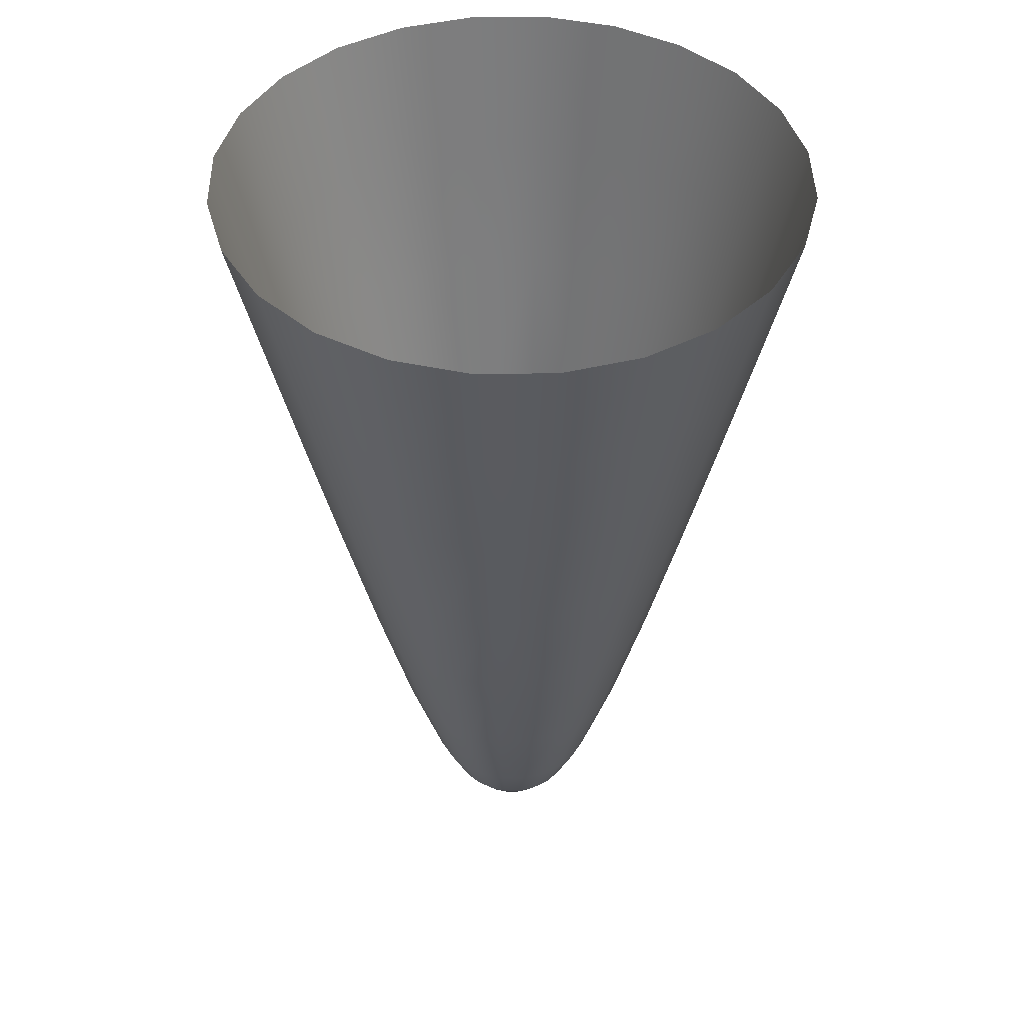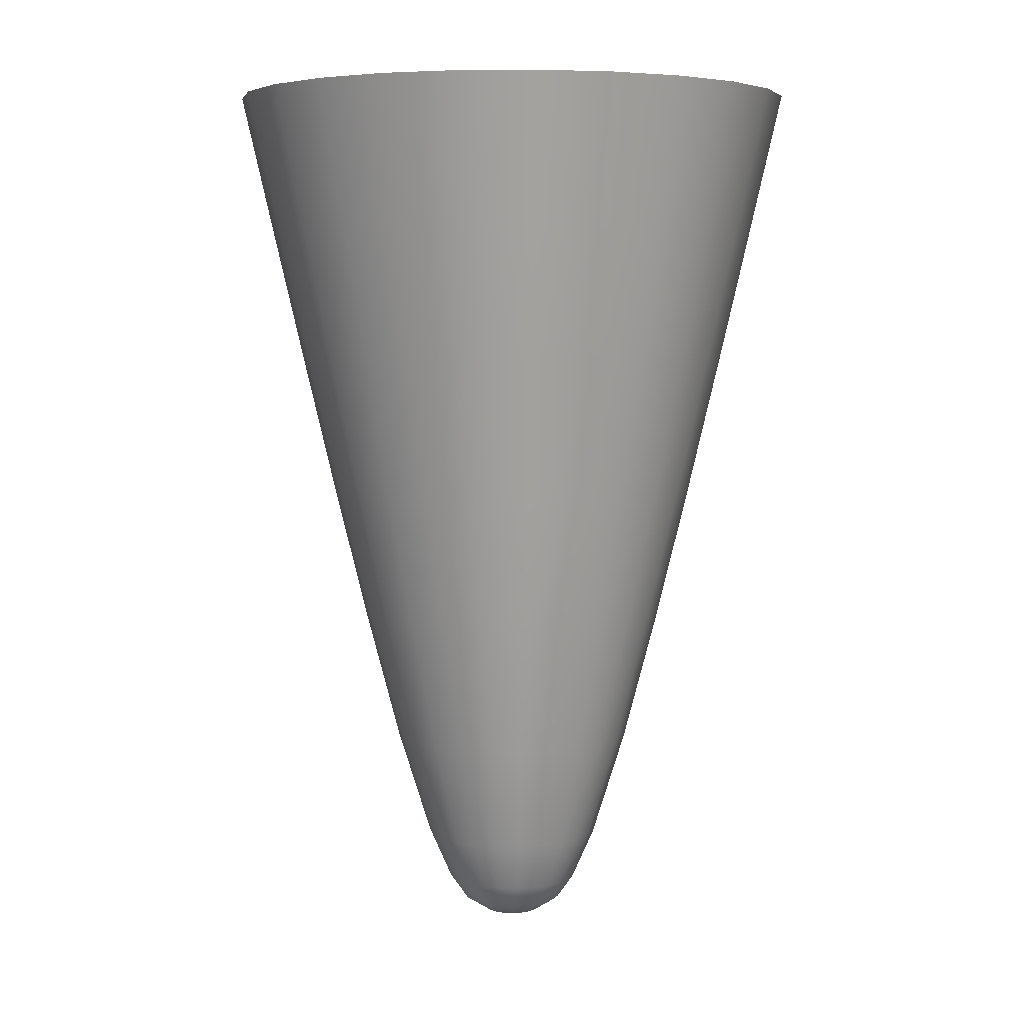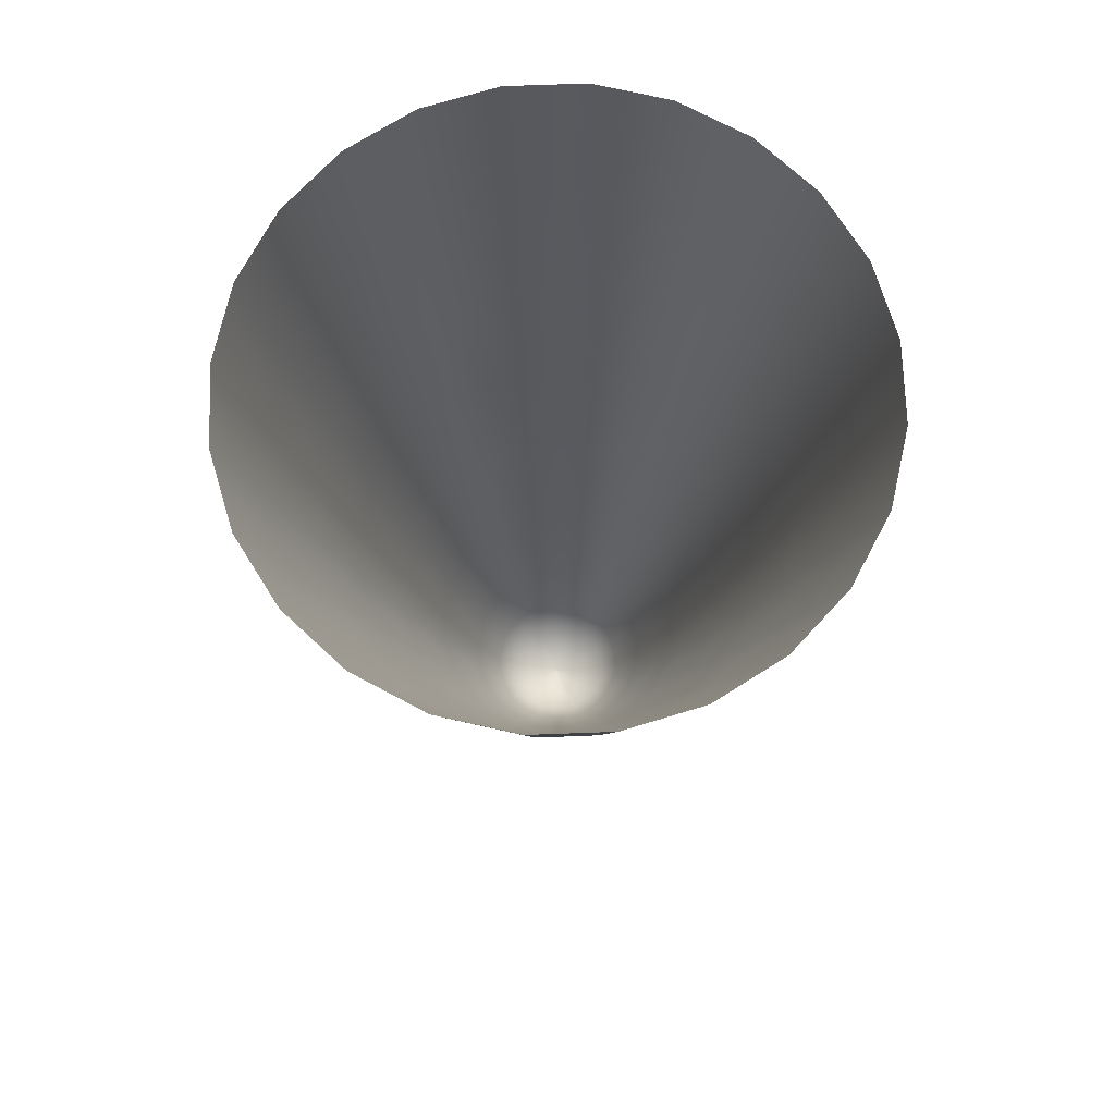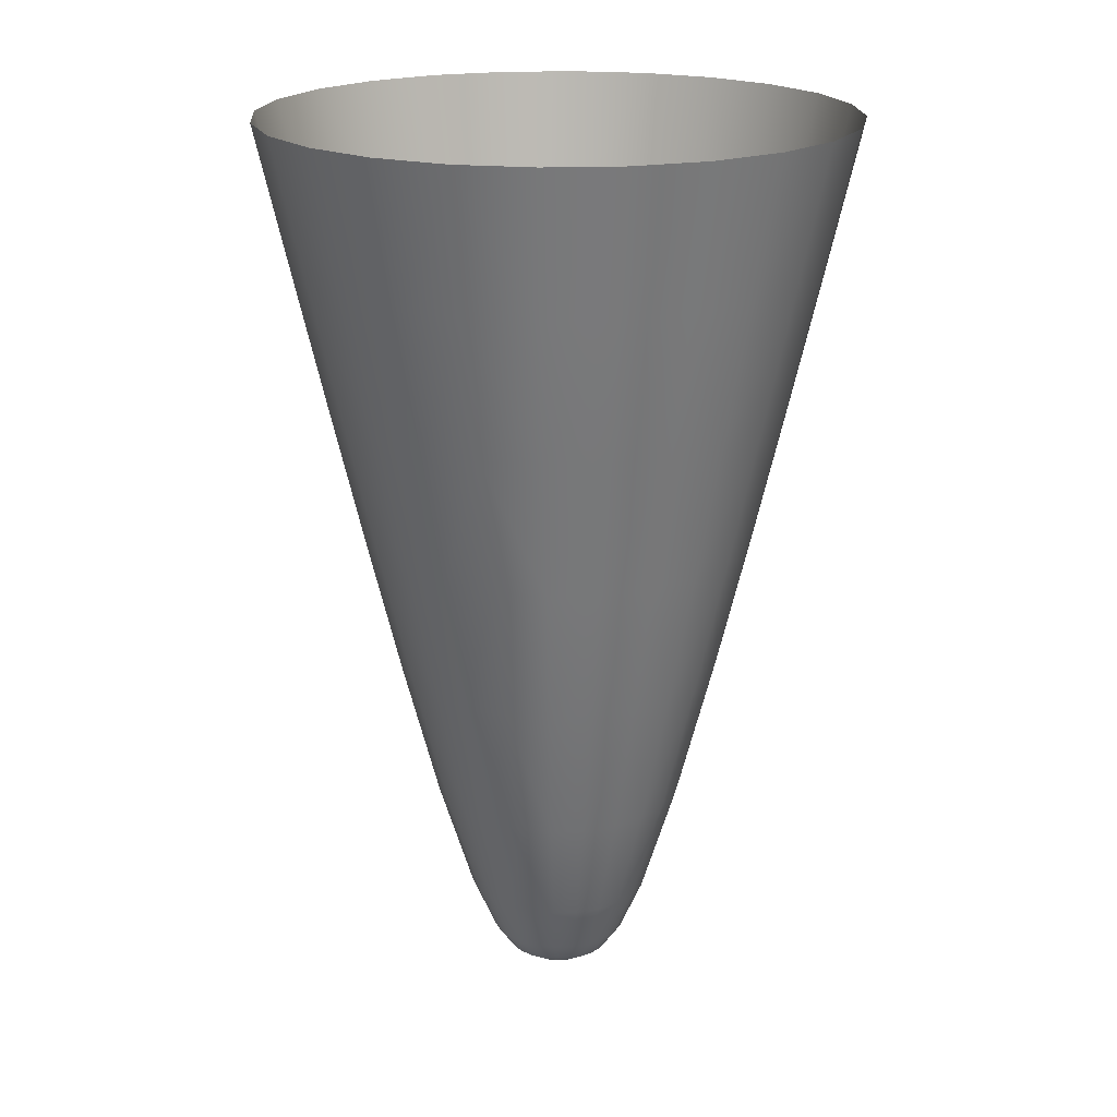
<metadata>
{"format":"obj","ext":"obj","renderer":"f3d","projection":"perspective","resolution":1024,"background":"white","views":[{"elev":44.3,"azim":-83.3,"up":"+Y"},{"elev":5.1,"azim":-109.5,"up":"+Y"},{"elev":72.4,"azim":-114.6,"up":"+Y"},{"elev":19.6,"azim":108.3,"up":"+Y"}]}
</metadata>
<code>
g GlassInside
v 1.252e-06 1.87 -0.5313
v 1.252e-06 2.155 -0.5959
v 0.1541 2.155 -0.5751
v -0.154 2.155 -0.5751
v -0.1373 1.87 -0.5127
v -0.2977 2.155 -0.5156
v -0.2654 1.87 -0.4597
v -0.4214 2.155 -0.4214
v -0.1205 1.586 -0.4498
v 0.1373 1.87 -0.5127
v 1.252e-06 1.586 -0.4661
v 0.2654 1.87 -0.4597
v 0.2977 2.155 -0.5156
v 0.4214 2.155 -0.4214
v -0.3757 1.87 -0.3757
v -0.2328 1.586 -0.4033
v -0.4597 1.87 -0.2654
v -0.5156 2.155 -0.2977
v -0.5751 2.155 -0.1541
v -0.5127 1.87 -0.1373
v -0.5959 2.155 -1.252e-06
v -0.4033 1.586 -0.2328
v -0.3295 1.586 -0.3296
v 0.3757 1.87 -0.3757
v 0.2328 1.586 -0.4033
v 0.4597 1.87 -0.2654
v 0.5156 2.155 -0.2977
v 0.1205 1.586 -0.4498
v 0.5127 1.87 -0.1373
v 0.5751 2.155 -0.1541
v 0.5959 2.155 -1.252e-06
v 1.252e-06 1.302 -0.3996
v -0.1033 1.302 -0.3857
v -0.1996 1.302 -0.3458
v 0.1996 1.302 -0.3458
v 0.1033 1.302 -0.3857
v 1.252e-06 1.019 -0.3309
v -0.08555 1.019 -0.3194
v 0.3296 1.586 -0.3296
v 0.4033 1.586 -0.2328
v 0.4498 1.586 -0.1205
v 0.5313 1.87 -1.252e-06
v 0.5127 1.87 0.1373
v 0.5751 2.155 0.154
v 0.4597 1.87 0.2654
v 0.5156 2.155 0.2977
v 0.4214 2.155 0.4214
v 0.2826 1.302 -0.2826
v 0.3458 1.302 -0.1996
v 0.3857 1.302 -0.1033
v 0.4661 1.586 -1.252e-06
v 0.4498 1.586 0.1205
v 0.4033 1.586 0.2328
v 0.3757 1.87 0.3757
v 0.1653 1.019 -0.2863
v 0.2654 1.87 0.4597
v 0.2977 2.155 0.5156
v 0.08555 1.019 -0.3194
v 0.1373 1.87 0.5127
v 0.1541 2.155 0.5751
v 1.252e-06 2.155 0.5959
v 1.252e-06 0.7365 -0.2571
v 0.234 1.019 -0.234
v 0.1284 0.7365 -0.2224
v 0.06645 0.7365 -0.2481
v 0.2863 1.019 -0.1653
v 0.3194 1.019 -0.08555
v 0.3996 1.302 -1.252e-06
v 0.3857 1.302 0.1033
v 0.3458 1.302 0.1996
v 0.3296 1.586 0.3295
v 0.2328 1.586 0.4033
v 0.1205 1.586 0.4498
v 1.252e-06 1.87 0.5313
v -0.1373 1.87 0.5127
v -0.154 2.155 0.5751
v -0.2654 1.87 0.4597
v -0.2977 2.155 0.5156
v -0.4214 2.155 0.4214
v 0.2826 1.302 0.2826
v 0.1996 1.302 0.3458
v 0.1033 1.302 0.3857
v 1.252e-06 1.586 0.4661
v -0.1205 1.586 0.4498
v -0.2328 1.586 0.4033
v -0.3757 1.87 0.3757
v 0.2863 1.019 0.1653
v -0.4597 1.87 0.2654
v -0.5156 2.155 0.2977
v 0.3194 1.019 0.08555
v -0.5127 1.87 0.1373
v -0.5751 2.155 0.154
v -0.5313 1.87 -1.252e-06
v -0.4498 1.586 0.1205
v -0.4033 1.586 0.2328
v -0.4498 1.586 -0.1205
v -0.4661 1.586 -1.252e-06
v -0.3458 1.302 -0.1996
v -0.3295 1.586 0.3295
v -0.3857 1.302 0.1033
v -0.3857 1.302 -0.1033
v -0.2826 1.302 -0.2826
v -0.1996 1.302 0.3458
v -0.3458 1.302 0.1996
v -0.3996 1.302 -1.252e-06
v -0.2863 1.019 -0.1653
v -0.1653 1.019 -0.2863
v -0.1033 1.302 0.3857
v -0.3193 1.019 0.08555
v -0.3193 1.019 -0.08555
v -0.234 1.019 -0.234
v -0.06645 0.7365 -0.2481
v 1.252e-06 1.302 0.3996
v -0.3309 1.019 -1.252e-06
v -0.2224 0.7365 -0.1284
v -0.1284 0.7365 -0.2224
v 1.252e-06 0.5138 -0.1873
v 0.08555 1.019 0.3193
v -0.2481 0.7365 -0.06645
v -0.1818 0.7365 -0.1818
v -0.04844 0.5138 -0.1808
v -0.03627 0.4072 -0.1353
v -0.0936 0.5138 -0.1621
v -0.1621 0.5138 -0.09361
v -0.1325 0.5138 -0.1325
v -0.1214 0.4072 -0.07006
v -0.1808 0.5138 -0.04844
v -0.2571 0.7365 -1.252e-06
v -0.07006 0.4072 -0.1214
v -0.09915 0.4072 -0.09915
v -0.05322 0.3598 -0.09218
v -0.2481 0.7365 0.06645
v -0.07535 0.3598 -0.07531
v -0.2863 1.019 0.1653
v -0.2826 1.302 0.2826
v -0.1653 1.019 0.2863
v -0.234 1.019 0.234
v -0.2224 0.7365 0.1284
v -0.08555 1.019 0.3193
v -0.1284 0.7365 0.2224
v 1.252e-06 1.019 0.3309
v -0.1808 0.5138 0.04844
v -0.1818 0.7365 0.1818
v -0.06645 0.7365 0.2481
v -0.1873 0.5138 -1.252e-06
v -0.1353 0.4072 0.03627
v -0.1621 0.5138 0.0936
v -0.0936 0.5138 0.1621
v -0.1353 0.4072 -0.03627
v -0.1325 0.5138 0.1325
v -0.07006 0.4072 0.1214
v -0.04844 0.5138 0.1808
v -0.1402 0.4072 -1.252e-06
v -0.1028 0.3598 -0.02754
v -0.1214 0.4072 0.07006
v -0.09915 0.4072 0.09915
v -0.09218 0.3598 0.05322
v -0.1065 0.3598 -1.252e-06
v 1.252e-06 0.7365 0.2571
v -0.09218 0.3598 -0.05323
v -0.07535 0.3598 0.07535
v -0.1028 0.3598 0.02753
v 0.06645 0.7365 0.2481
v 0.1653 1.019 0.2863
v 0.234 1.019 0.234
v 0.1284 0.7365 0.2224
v 0.04844 0.5138 0.1808
v 0.2224 0.7365 0.1284
v 0.1818 0.7365 0.1818
v 1.252e-06 0.5138 0.1873
v 0.03627 0.4072 0.1353
v 0.09361 0.5138 0.1621
v -0.03627 0.4072 0.1353
v 1.252e-06 0.4072 0.1402
v -0.02753 0.3598 0.1028
v 1.252e-06 0.3598 0.1065
v -0.05322 0.3598 0.09218
v 0.1621 0.5138 0.0936
v 0.1325 0.5138 0.1325
v 0.1214 0.4072 0.07006
v 0.2481 0.7365 0.06645
v 0.07006 0.4072 0.1214
v 0.09915 0.4072 0.09915
v 0.05323 0.3598 0.09218
v 0.1808 0.5138 0.04844
v 0.3309 1.019 -1.252e-06
v 0.2571 0.7365 -1.252e-06
v 0.2481 0.7365 -0.06645
v 0.2224 0.7365 -0.1284
v 0.1808 0.5138 -0.04844
v 0.1873 0.5138 -1.252e-06
v 0.1353 0.4072 -0.03627
v 0.1818 0.7365 -0.1818
v 0.1621 0.5138 -0.09361
v 0.1353 0.4072 0.03627
v 0.09361 0.5138 -0.1621
v 0.1325 0.5138 -0.1325
v 0.07006 0.4072 -0.1214
v 0.04844 0.5138 -0.1808
v 0.1402 0.4072 -1.252e-06
v 0.1214 0.4072 -0.07006
v 1.252e-06 0.4072 -0.1402
v 0.1028 0.3598 0.02753
v 0.09915 0.4072 -0.09915
v 0.09218 0.3598 -0.05323
v 0.1065 0.3598 -1.252e-06
v 0.03627 0.4072 -0.1353
v 0.02754 0.3598 -0.1028
v 0.07531 0.3598 -0.07531
v 0.1028 0.3598 -0.02754
v 1.252e-06 0.3598 -0.1065
v 0.05323 0.3598 -0.09218
v -0.02753 0.3598 -0.1028
v 0.05776 0.3291 -1.252e-06
v 0.05574 0.3291 -0.01494
v 0.04995 0.3291 -0.02884
v 0.04084 0.3291 -0.04084
v 0.02884 0.3291 -0.04995
v 0.01494 0.3291 -0.05574
v 1.252e-06 0.3291 -0.05776
v -0.01494 0.3291 -0.05574
v 1.252e-06 0.3219 -1.252e-06
v 1.252e-06 0.3219 -1.252e-06
v 1.252e-06 0.3219 -1.252e-06
v 1.252e-06 0.3219 -1.252e-06
v 1.252e-06 0.3219 -1.252e-06
v 1.252e-06 0.3219 -1.252e-06
v 1.252e-06 0.3219 -1.252e-06
v 1.252e-06 0.3219 -1.252e-06
v 1.252e-06 0.3219 -1.252e-06
v -0.02884 0.3291 -0.04995
v 1.252e-06 0.3219 -1.252e-06
v 0.05574 0.3291 0.01494
v 1.252e-06 0.3219 -1.252e-06
v -0.04084 0.3291 -0.04084
v 1.252e-06 0.3219 -1.252e-06
v 0.04995 0.3291 0.02884
v 1.252e-06 0.3219 -1.252e-06
v -0.04995 0.3291 -0.02884
v 1.252e-06 0.3219 -1.252e-06
v -0.05574 0.3291 -0.01494
v 1.252e-06 0.3219 -1.252e-06
v -0.05776 0.3291 -1.252e-06
v 1.252e-06 0.3219 -1.252e-06
v -0.05574 0.3291 0.01494
v 1.252e-06 0.3219 -1.252e-06
v -0.04995 0.3291 0.02884
v 1.252e-06 0.3219 -1.252e-06
v -0.04084 0.3291 0.04084
v 1.252e-06 0.3219 -1.252e-06
v -0.02884 0.3291 0.04995
v 1.252e-06 0.3219 -1.252e-06
v -0.01494 0.3291 0.05574
v 1.252e-06 0.3219 -1.252e-06
v 1.252e-06 0.3291 0.05776
v 1.252e-06 0.3219 -1.252e-06
v 0.02754 0.3598 0.1028
v 0.01494 0.3291 0.05574
v 1.252e-06 0.3219 -1.252e-06
v 0.02884 0.3291 0.04995
v 1.252e-06 0.3219 -1.252e-06
v 0.07531 0.3598 0.07535
v 0.04084 0.3291 0.04084
v 0.09218 0.3598 0.05322
g GlassInside_0
f 3 2 1
f 2 4 1
f 4 5 1
f 5 4 6
f 7 5 6
f 7 6 8
f 1 5 9
f 9 5 7
f 10 3 1
f 11 1 9
f 10 1 11
f 10 12 3
f 12 13 3
f 14 13 12
f 15 7 8
f 16 9 7
f 16 7 15
f 15 8 17
f 8 18 17
f 17 18 19
f 20 17 19
f 20 19 21
f 15 17 22
f 22 17 20
f 23 16 15
f 23 15 22
f 24 14 12
f 24 12 25
f 25 12 10
f 24 26 14
f 26 27 14
f 28 25 10
f 28 10 11
f 26 29 27
f 29 30 27
f 30 29 31
f 28 11 32
f 11 9 32
f 9 33 32
f 33 9 16
f 34 33 16
f 34 16 23
f 35 25 28
f 36 28 32
f 36 35 28
f 32 33 37
f 36 32 37
f 38 33 34
f 33 38 37
f 39 25 35
f 39 24 25
f 39 40 24
f 40 26 24
f 40 41 26
f 41 29 26
f 42 29 41
f 29 42 31
f 42 43 31
f 43 44 31
f 43 45 44
f 45 46 44
f 47 46 45
f 48 39 35
f 49 40 39
f 48 49 39
f 50 41 40
f 49 50 40
f 51 42 41
f 41 50 51
f 52 43 42
f 51 52 42
f 53 45 43
f 52 53 43
f 54 47 45
f 54 45 53
f 48 35 55
f 55 35 36
f 54 56 47
f 56 57 47
f 58 55 36
f 58 36 37
f 56 59 57
f 59 60 57
f 60 59 61
f 58 37 62
f 37 38 62
f 63 48 55
f 64 55 58
f 63 55 64
f 65 58 62
f 65 64 58
f 63 66 48
f 66 49 48
f 66 67 49
f 67 50 49
f 50 67 68
f 50 68 51
f 68 69 51
f 69 52 51
f 69 70 52
f 70 53 52
f 53 70 71
f 71 54 53
f 71 72 54
f 72 56 54
f 72 73 56
f 73 59 56
f 74 59 73
f 59 74 61
f 74 75 61
f 75 76 61
f 75 77 76
f 77 78 76
f 79 78 77
f 70 80 71
f 81 72 71
f 80 81 71
f 82 73 72
f 81 82 72
f 83 74 73
f 73 82 83
f 84 75 74
f 83 84 74
f 85 77 75
f 84 85 75
f 86 79 77
f 86 77 85
f 80 70 87
f 87 70 69
f 86 88 79
f 88 89 79
f 90 87 69
f 90 69 68
f 88 91 89
f 91 92 89
f 21 92 91
f 93 21 91
f 93 20 21
f 94 91 88
f 93 91 94
f 95 88 86
f 95 94 88
f 96 20 93
f 96 22 20
f 97 93 94
f 97 96 93
f 98 22 96
f 22 98 23
f 99 95 86
f 99 86 85
f 100 94 95
f 94 100 97
f 101 96 97
f 101 98 96
f 98 102 23
f 102 34 23
f 85 103 99
f 103 85 84
f 104 95 99
f 104 100 95
f 100 105 97
f 105 101 97
f 106 98 101
f 102 98 106
f 107 34 102
f 107 38 34
f 108 103 84
f 108 84 83
f 109 100 104
f 105 100 109
f 110 101 105
f 110 106 101
f 111 102 106
f 111 107 102
f 112 38 107
f 38 112 62
f 113 108 83
f 82 113 83
f 114 105 109
f 114 110 105
f 115 106 110
f 111 106 115
f 116 107 111
f 116 112 107
f 62 112 117
f 65 62 117
f 82 118 113
f 118 82 81
f 119 110 114
f 119 115 110
f 120 111 115
f 120 116 111
f 121 112 116
f 112 121 117
f 117 121 122
f 123 121 116
f 123 116 120
f 122 121 123
f 120 115 124
f 124 115 119
f 125 123 120
f 125 120 124
f 125 124 126
f 127 124 119
f 126 124 127
f 128 119 114
f 127 119 128
f 129 123 125
f 129 122 123
f 130 129 125
f 130 125 126
f 129 130 131
f 129 131 122
f 132 128 114
f 109 132 114
f 130 126 133
f 130 133 131
f 132 109 134
f 134 109 104
f 134 104 135
f 135 104 99
f 103 135 99
f 135 103 136
f 136 103 108
f 137 134 135
f 137 135 136
f 138 132 134
f 138 134 137
f 139 136 108
f 139 108 113
f 137 136 140
f 140 136 139
f 141 139 113
f 118 141 113
f 142 132 138
f 132 142 128
f 143 138 137
f 143 137 140
f 144 140 139
f 144 139 141
f 142 145 128
f 145 142 146
f 145 127 128
f 147 142 138
f 147 138 143
f 146 142 147
f 143 140 148
f 148 140 144
f 149 127 145
f 149 126 127
f 150 147 143
f 150 143 148
f 150 148 151
f 152 148 144
f 151 148 152
f 153 149 145
f 153 145 146
f 149 154 126
f 149 153 154
f 155 147 150
f 155 146 147
f 156 155 150
f 156 150 151
f 155 156 157
f 155 157 146
f 153 146 158
f 153 158 154
f 152 144 159
f 159 144 141
f 154 160 126
f 126 160 133
f 156 151 161
f 156 161 157
f 146 162 158
f 157 162 146
f 163 159 141
f 118 163 141
f 163 118 164
f 164 118 81
f 164 81 80
f 165 164 80
f 165 80 87
f 166 163 164
f 166 164 165
f 163 167 159
f 167 163 166
f 87 168 165
f 168 87 90
f 169 166 165
f 168 169 165
f 167 170 159
f 170 167 171
f 170 152 159
f 172 167 166
f 172 166 169
f 171 167 172
f 173 152 170
f 173 151 152
f 174 173 170
f 174 170 171
f 173 175 151
f 173 174 175
f 174 171 176
f 174 176 175
f 175 177 151
f 151 177 161
f 169 168 178
f 179 172 169
f 179 169 178
f 179 178 180
f 178 168 181
f 181 168 90
f 182 172 179
f 182 171 172
f 183 182 179
f 183 179 180
f 182 184 171
f 182 183 184
f 185 178 181
f 180 178 185
f 181 90 186
f 186 90 68
f 67 186 68
f 187 181 186
f 185 181 187
f 67 188 186
f 188 187 186
f 188 67 66
f 189 188 66
f 189 66 63
f 188 190 187
f 190 188 189
f 191 185 187
f 190 191 187
f 191 190 192
f 193 189 63
f 193 63 64
f 194 190 189
f 192 190 194
f 194 189 193
f 195 185 191
f 195 180 185
f 193 64 196
f 196 64 65
f 197 194 193
f 197 193 196
f 197 196 198
f 199 196 65
f 198 196 199
f 199 65 117
f 200 195 191
f 200 191 192
f 201 194 197
f 201 192 194
f 199 117 202
f 202 117 122
f 195 200 203
f 195 203 180
f 204 201 197
f 204 197 198
f 201 204 205
f 201 205 192
f 200 192 206
f 200 206 203
f 207 199 202
f 207 198 199
f 208 207 202
f 207 208 198
f 204 198 209
f 204 209 205
f 192 210 206
f 205 210 192
f 211 208 202
f 202 122 211
f 198 212 209
f 208 212 198
f 122 213 211
f 131 213 122
f 206 210 214
f 210 205 215
f 210 215 214
f 205 209 216
f 205 216 215
f 209 212 217
f 209 217 216
f 212 208 218
f 212 218 217
f 219 208 211
f 208 219 218
f 211 213 220
f 220 219 211
f 213 131 221
f 213 221 220
f 218 219 222
f 222 219 220
f 223 218 222
f 217 218 223
f 224 222 220
f 225 217 223
f 216 217 225
f 224 220 226
f 220 221 226
f 227 216 225
f 215 216 227
f 228 215 227
f 214 215 228
f 226 221 229
f 230 214 228
f 221 231 229
f 131 231 221
f 229 231 232
f 131 133 231
f 233 214 230
f 206 214 233
f 234 233 230
f 203 206 233
f 231 235 232
f 133 235 231
f 232 235 236
f 133 160 235
f 237 233 234
f 203 233 237
f 238 237 234
f 235 239 236
f 160 239 235
f 236 239 240
f 160 154 239
f 239 241 240
f 154 241 239
f 240 241 242
f 154 158 241
f 241 243 242
f 158 243 241
f 242 243 244
f 158 162 243
f 243 245 244
f 162 245 243
f 244 245 246
f 162 157 245
f 245 247 246
f 157 247 245
f 246 247 248
f 157 161 247
f 247 249 248
f 161 249 247
f 248 249 250
f 161 177 249
f 249 251 250
f 177 251 249
f 250 251 252
f 177 175 251
f 251 253 252
f 175 253 251
f 252 253 254
f 175 176 253
f 253 255 254
f 176 255 253
f 254 255 256
f 176 257 255
f 171 257 176
f 184 257 171
f 255 258 256
f 257 258 255
f 257 184 258
f 256 258 259
f 258 260 259
f 184 260 258
f 259 260 261
f 184 262 260
f 183 262 184
f 183 180 262
f 260 263 261
f 262 263 260
f 261 263 238
f 263 237 238
f 180 264 262
f 262 264 263
f 264 237 263
f 203 264 180
f 264 203 237

</code>
